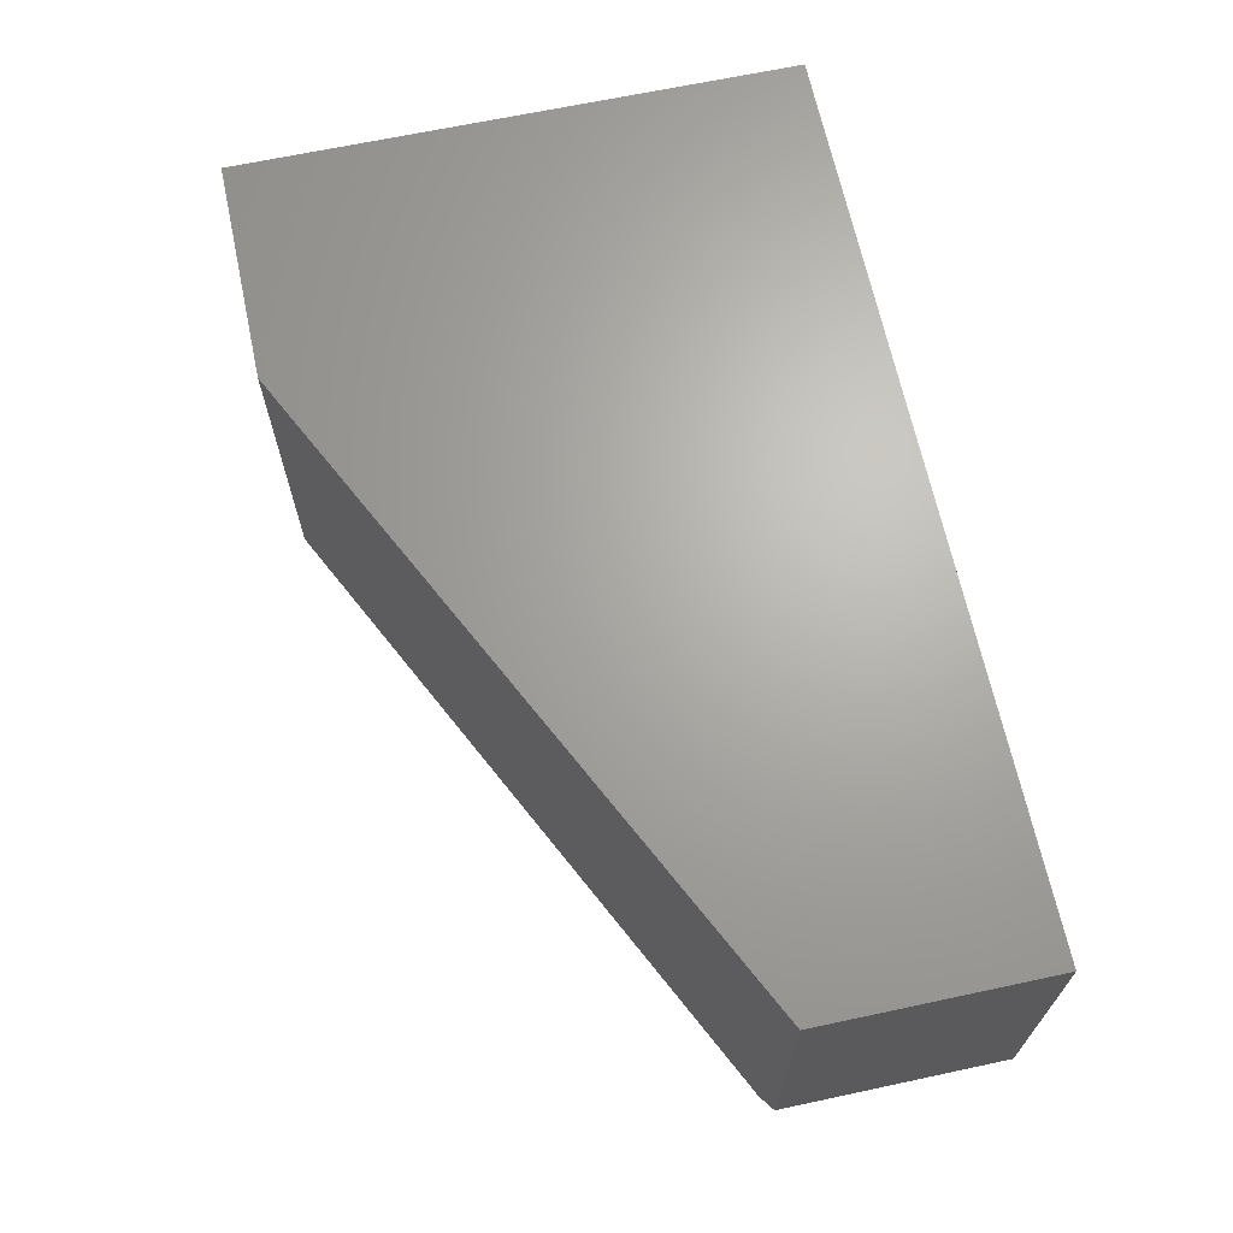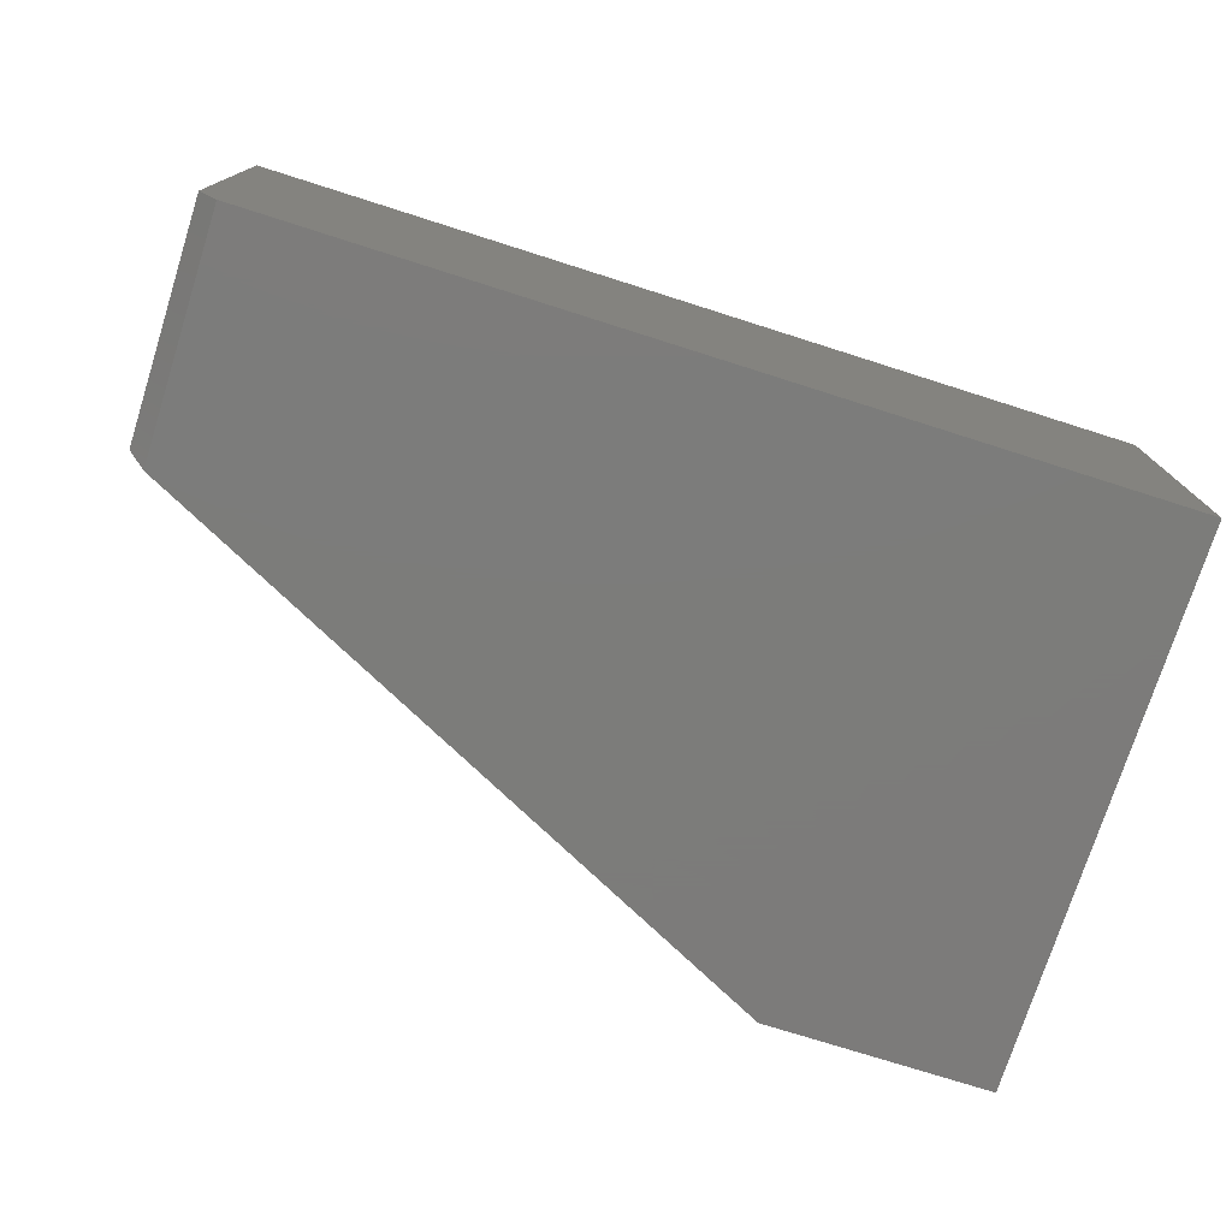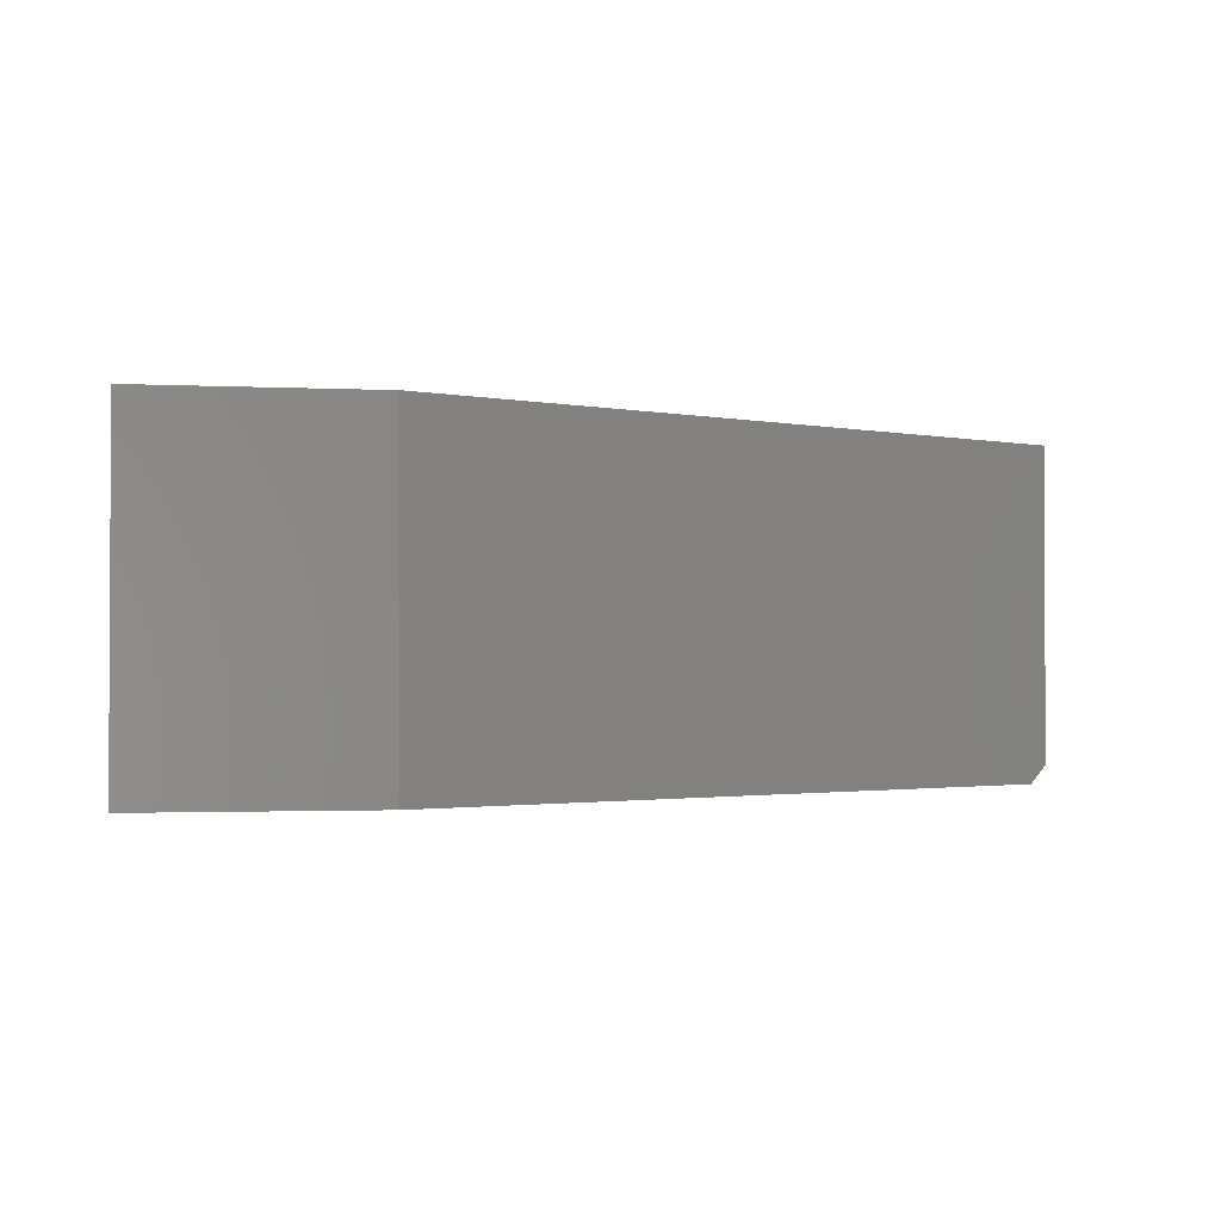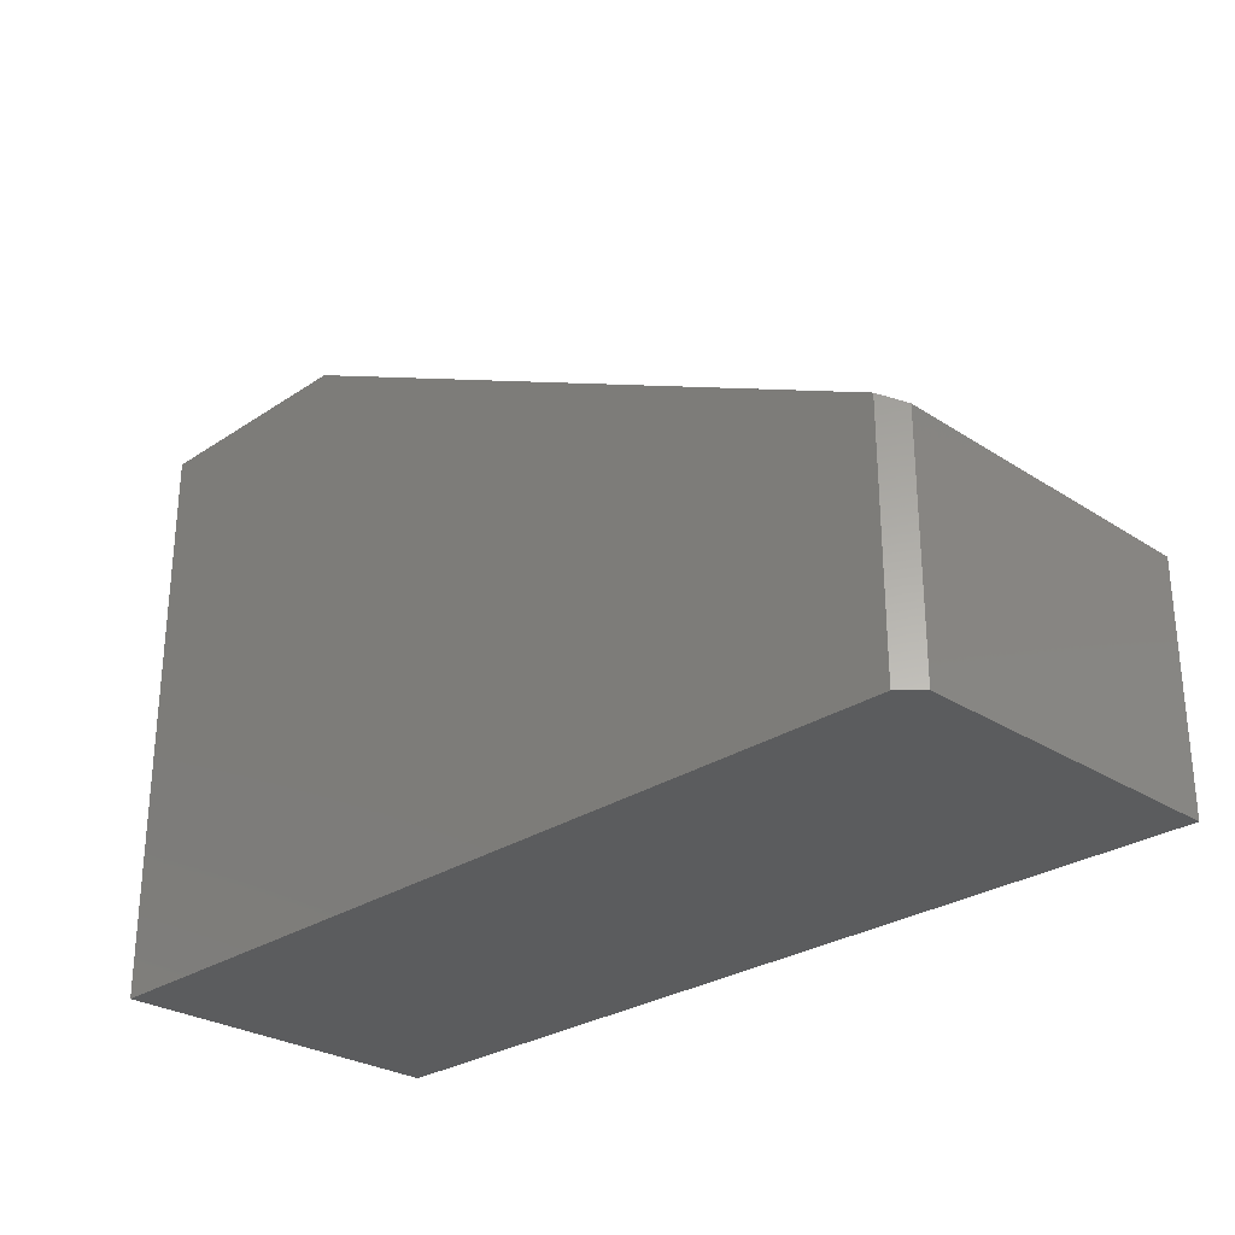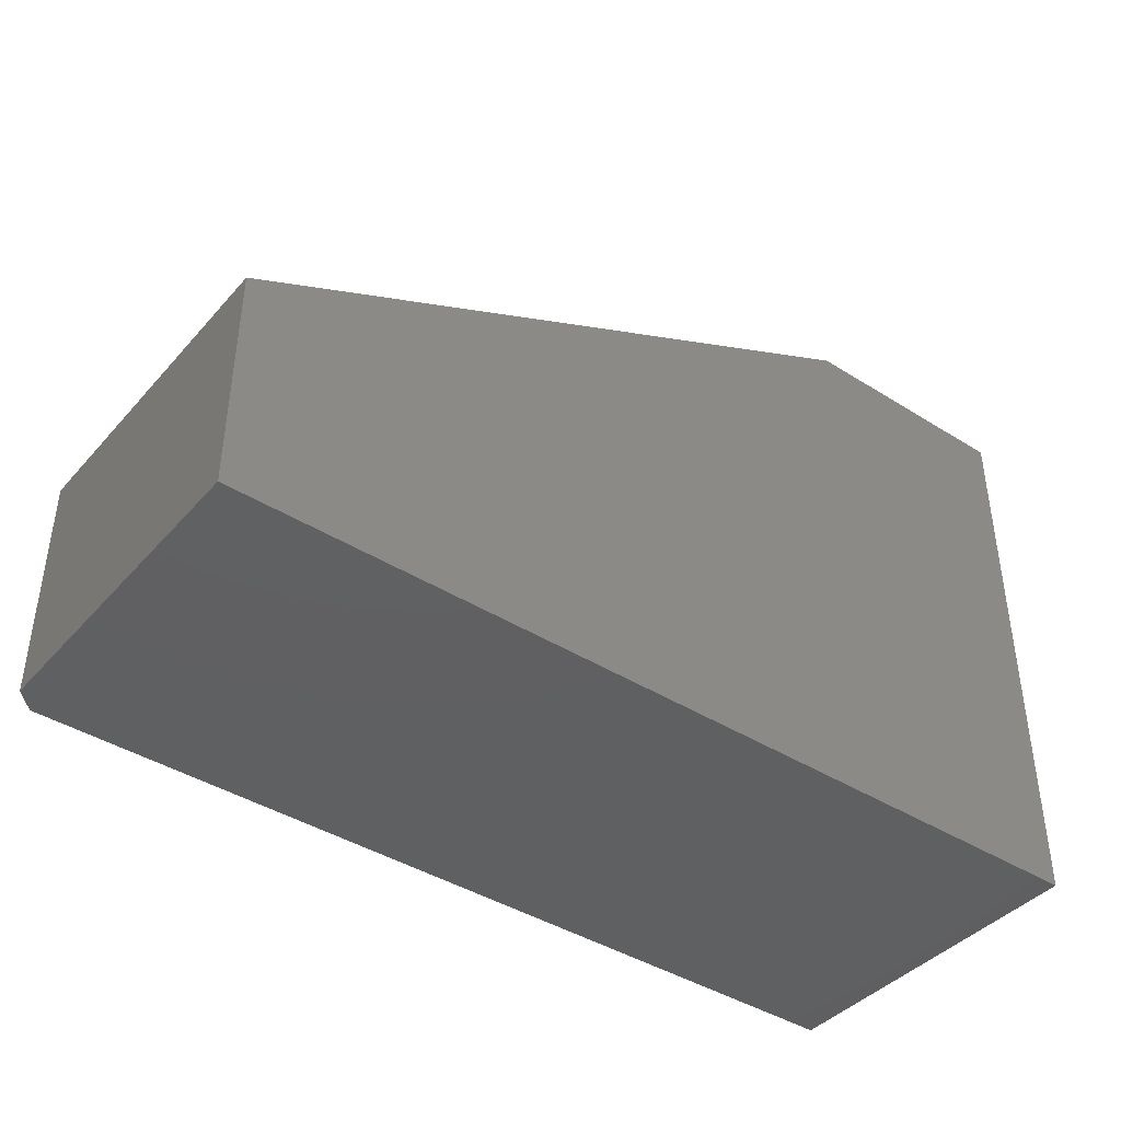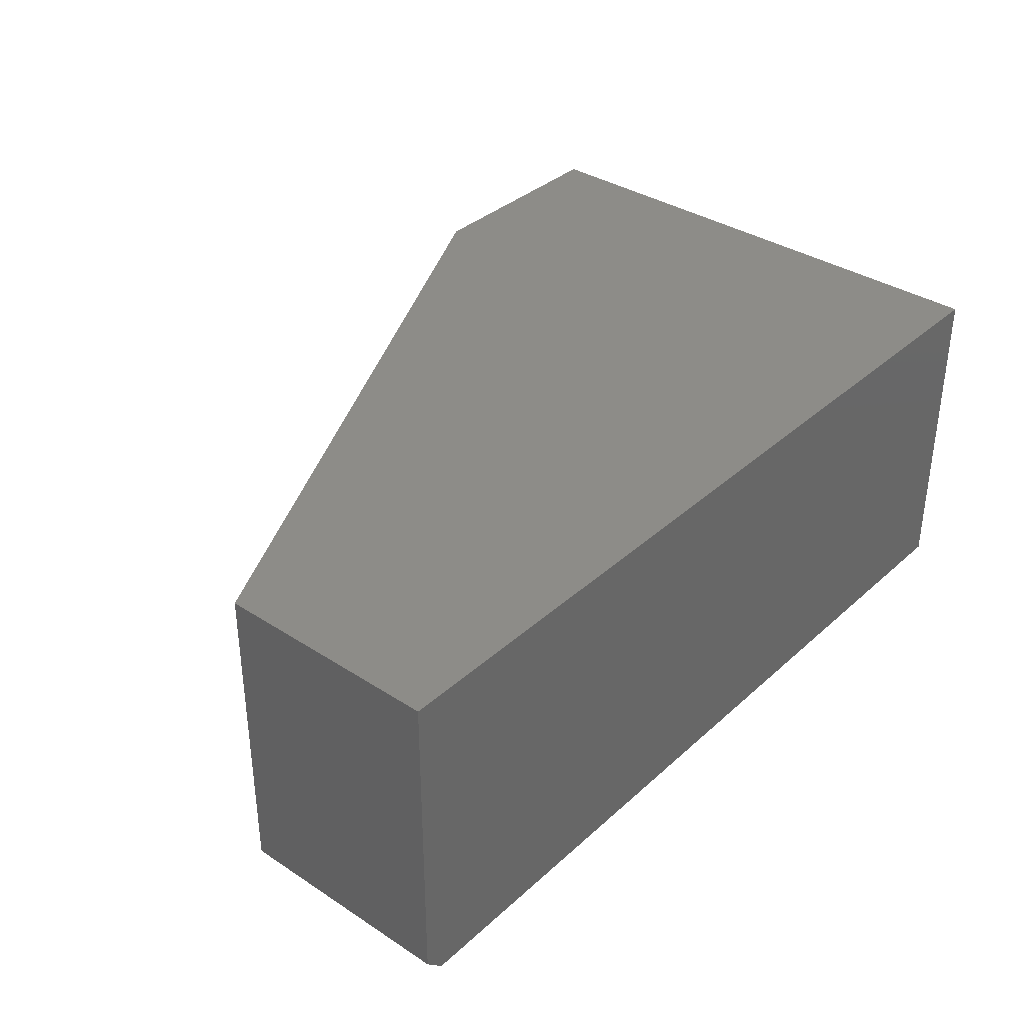
<metadata>
{"format":"stl","ext":"stl","renderer":"f3d","projection":"perspective","resolution":1024,"background":"white","views":[{"elev":66.7,"azim":77.9,"up":"+Y"},{"elev":-75.2,"azim":162.4,"up":"+Y"},{"elev":-1.6,"azim":-10.2,"up":"+Y"},{"elev":-27.8,"azim":45.4,"up":"+Z"},{"elev":-41.3,"azim":142.6,"up":"+Z"},{"elev":35.8,"azim":130.5,"up":"+Y"}]}
</metadata>
<code>
# stl→obj: 12 verts, 20 faces
v 0 -0.2812 0
v 0.7344 -0.2812 -4.497e-17
v 2.852e-17 -0.2812 0.4658
v 0.7344 -0.2812 0.1972
v 0.1895 -0.2812 0.4658
v 0.1895 0 0.4658
v 0.75 0 0.1895
v 0.75 -0.2656 0.1895
v 0.75 0 -4.592e-17
v 0.75 -0.2656 -4.592e-17
v 0 0 0
v 2.852e-17 0 0.4658
f 1 2 3
f 3 2 4
f 3 4 5
f 6 5 7
f 7 5 4
f 7 4 8
f 9 7 10
f 10 7 8
f 1 11 2
f 2 11 9
f 2 9 10
f 2 10 4
f 4 10 8
f 6 7 12
f 12 7 9
f 12 9 11
f 3 12 1
f 1 12 11
f 6 12 5
f 5 12 3

</code>
